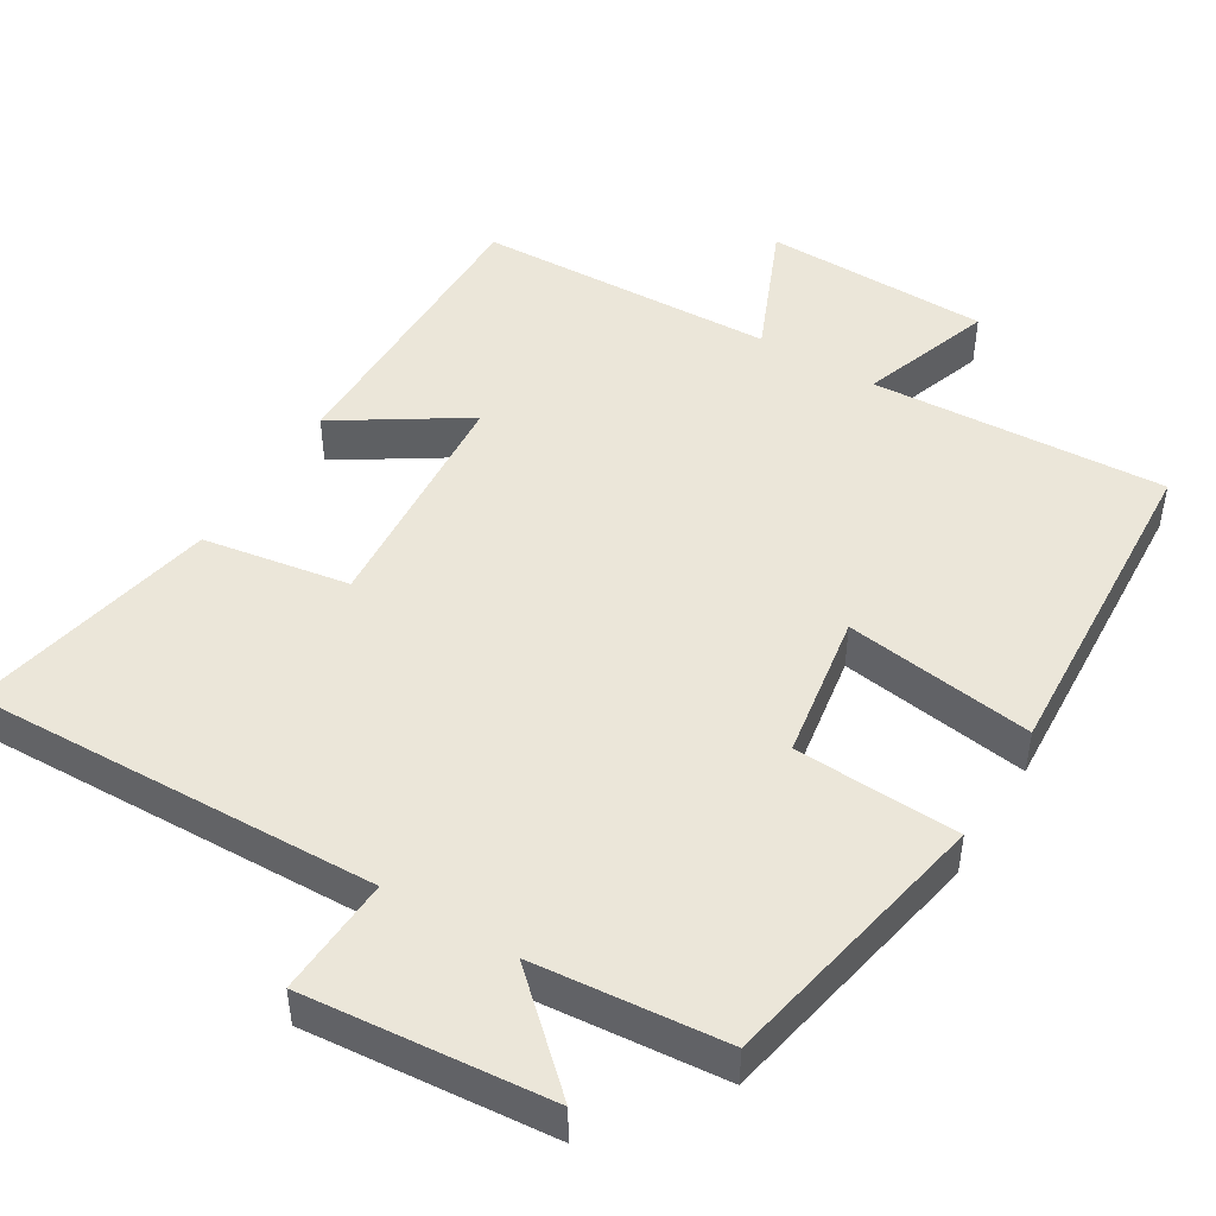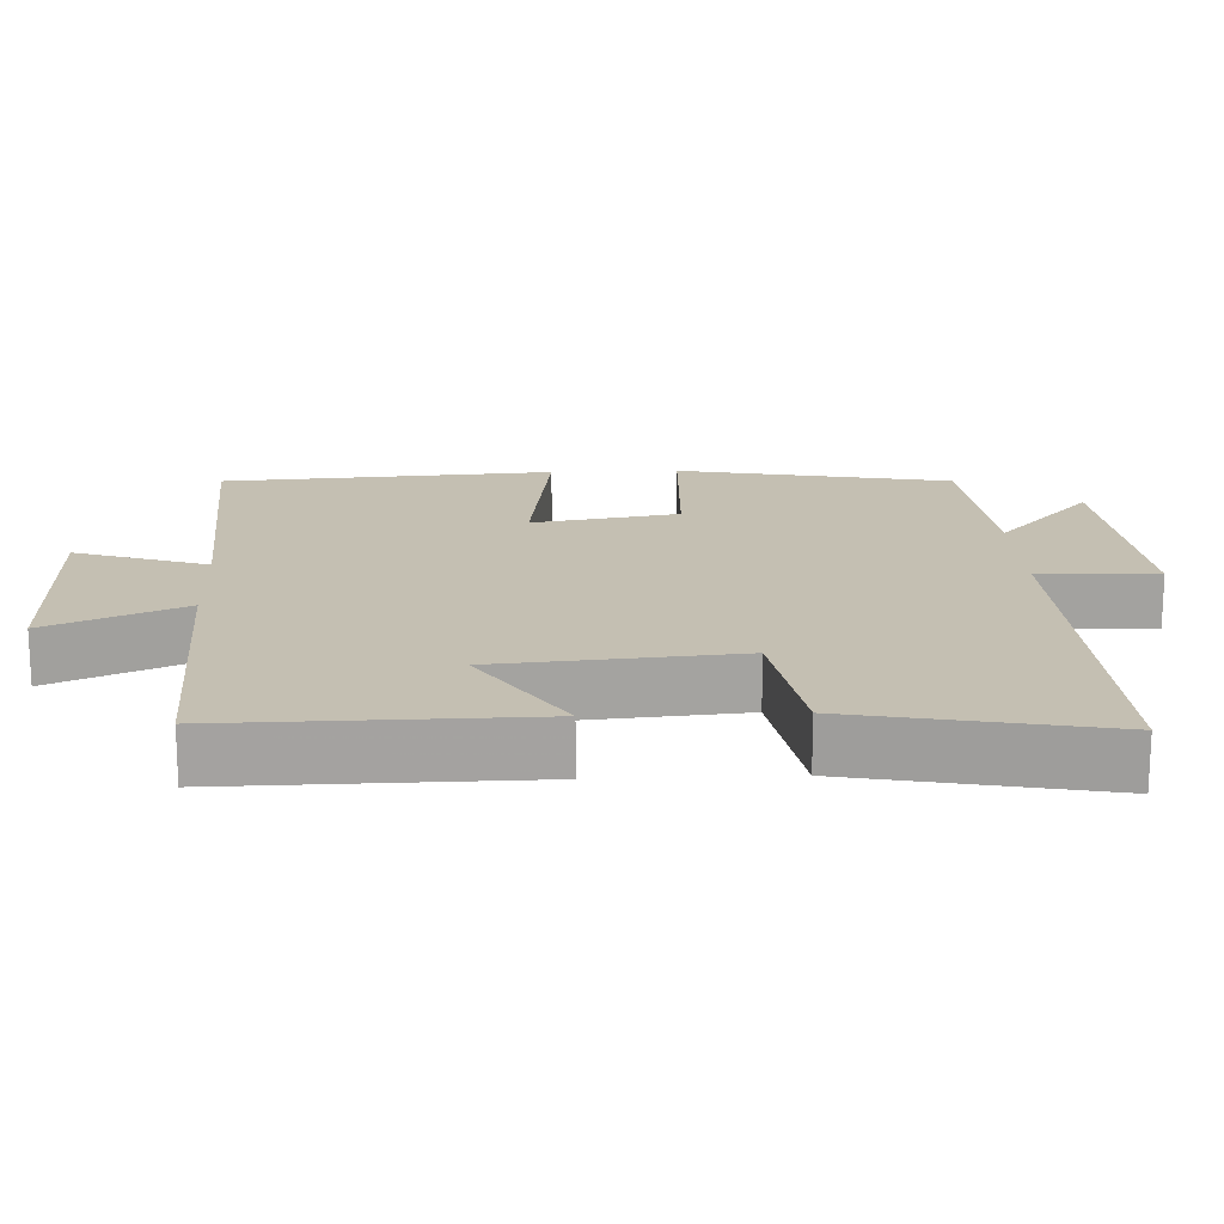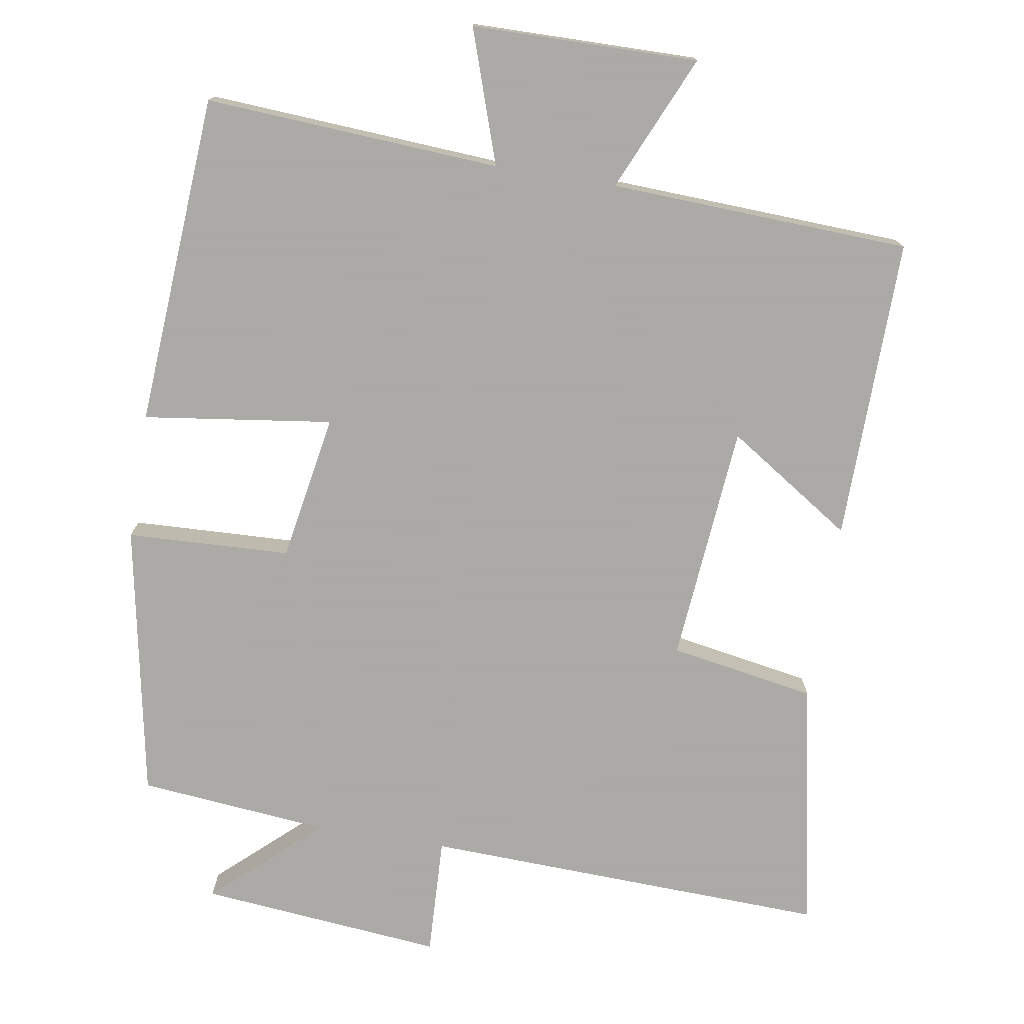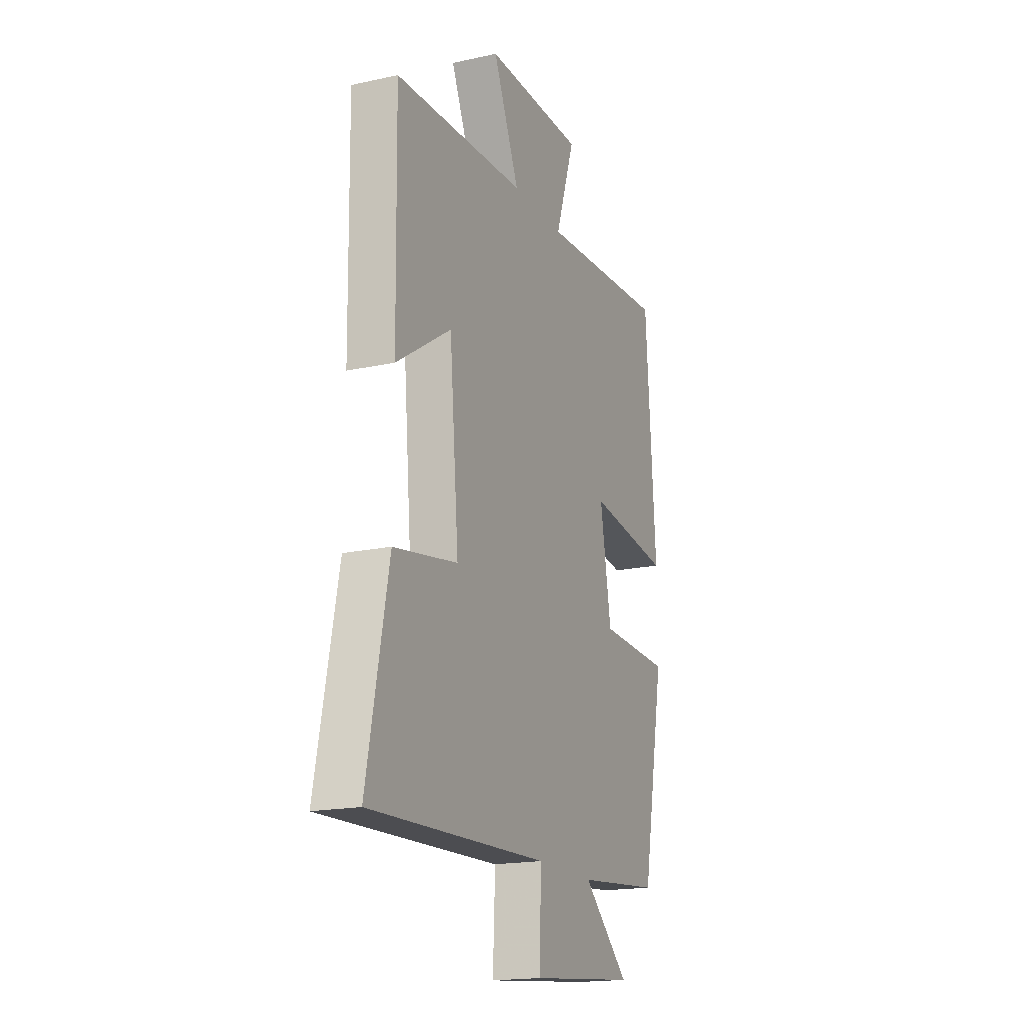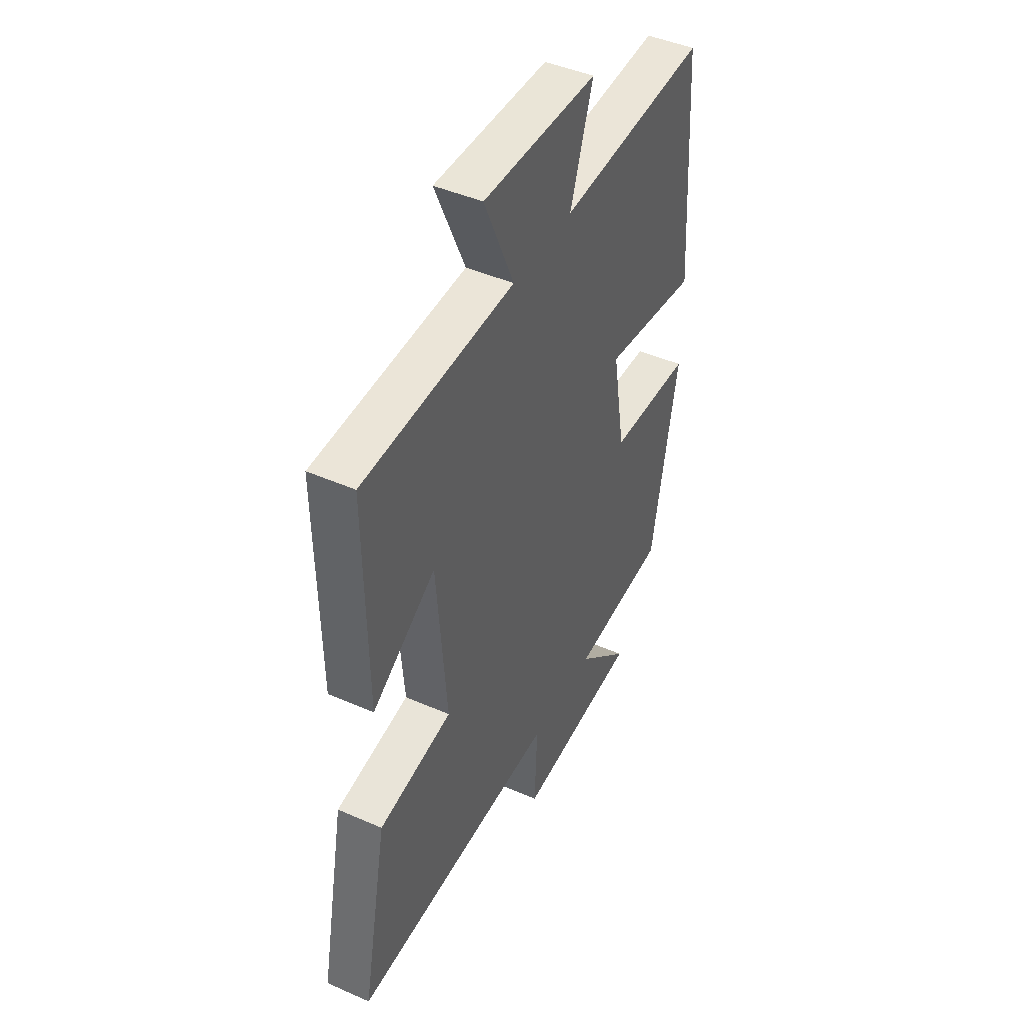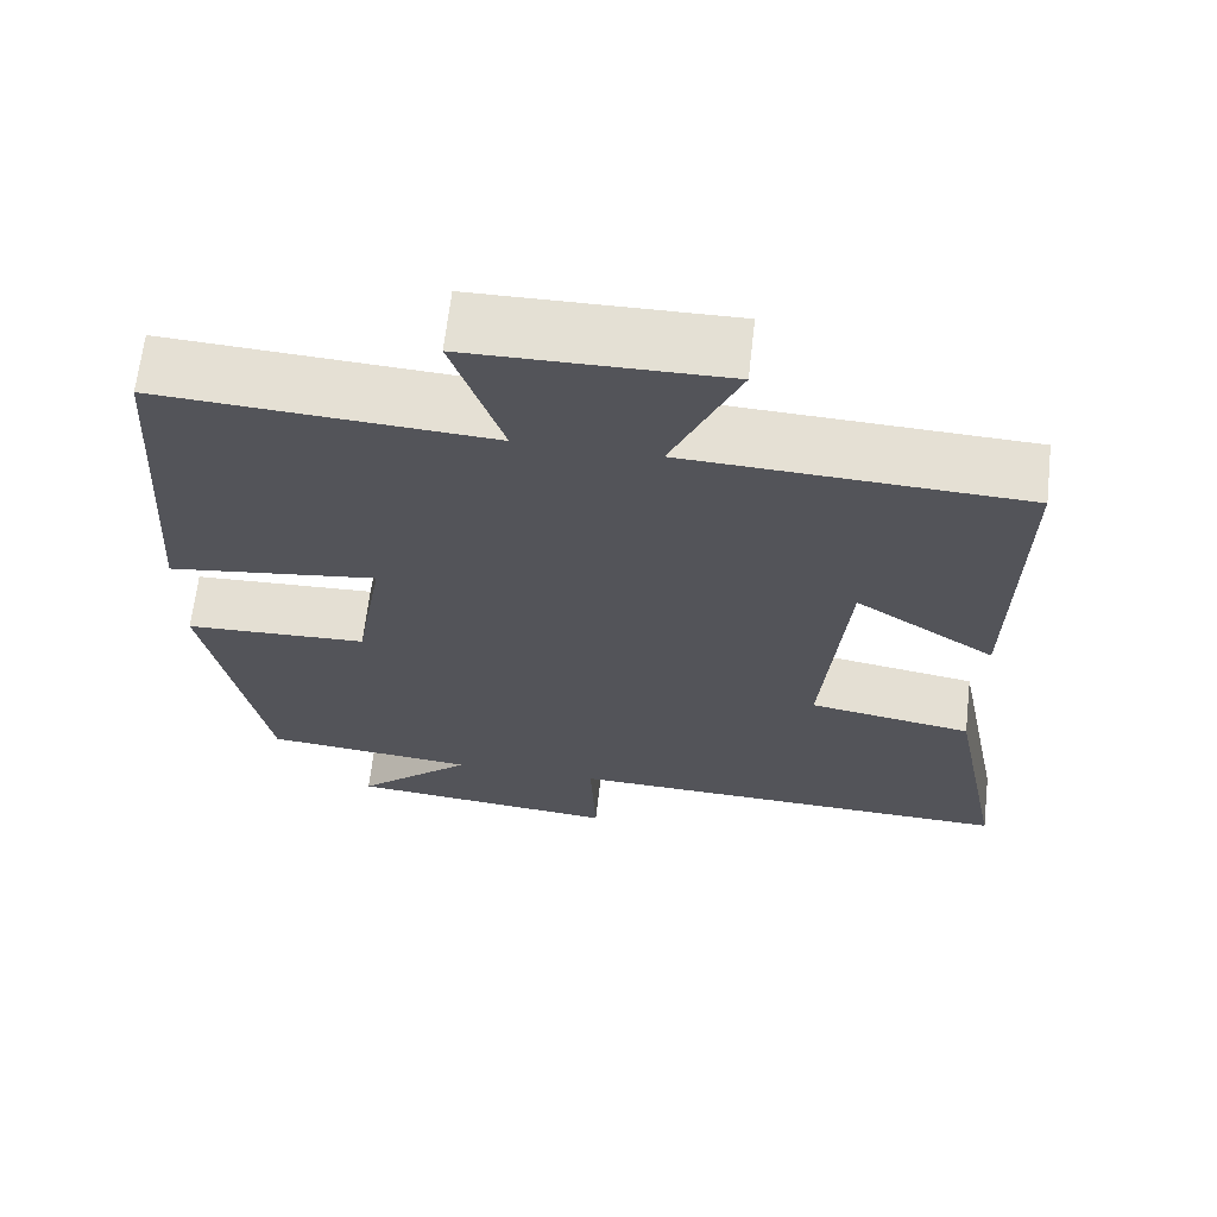
<metadata>
{"format":"obj","ext":"obj","renderer":"f3d","projection":"perspective","resolution":1024,"background":"white","views":[{"elev":47.2,"azim":-148.4,"up":"+Y"},{"elev":17.6,"azim":87.6,"up":"+Y"},{"elev":-75.7,"azim":-9.3,"up":"+Y"},{"elev":-18.1,"azim":113.1,"up":"+Z"},{"elev":44.8,"azim":117.1,"up":"+Z"},{"elev":65.9,"azim":6.5,"up":"+Z"}]}
</metadata>
<code>
v -0.47 0.07 0.525
v -0.069 0.07 0.5
v -0.13 0.07 0.681
v 0.178 0.07 0.685
v 0.097 0.07 0.5
v 0.506 0.07 0.482
v 0.5 0.07 0.069
v 0.329 0.07 0.181
v 0.301 0.07 -0.145
v 0.5 0.07 -0.179
v 0.567 0.07 -0.52
v 0.012 0.07 -0.5
v 0.019 0.07 -0.662
v -0.313 0.07 -0.63
v -0.17 0.07 -0.5
v -0.429 0.07 -0.475
v -0.5 0.07 -0.101
v -0.277 0.07 -0.092
v -0.243 0.07 0.108
v -0.5 0.07 0.073
v -0.47 0 0.525
v -0.069 0 0.5
v -0.13 0 0.681
v 0.178 0 0.685
v 0.097 0 0.5
v 0.506 0 0.482
v 0.5 0 0.069
v 0.329 0 0.181
v 0.301 0 -0.145
v 0.5 0 -0.179
v 0.567 0 -0.52
v 0.012 0 -0.5
v 0.019 0 -0.662
v -0.313 0 -0.63
v -0.17 0 -0.5
v -0.429 0 -0.475
v -0.5 0 -0.101
v -0.277 0 -0.092
v -0.243 0 0.108
v -0.5 0 0.073
f 19 20 1 2
f 18 19 2
f 15 16 17 18
f 15 18 2
f 12 13 14 15
f 12 15 2
f 9 10 11 12
f 8 9 12 2
f 7 8 2
f 6 7 2
f 5 6 2
f 2 3 4 5
f 22 21 40 39
f 22 39 38
f 38 37 36 35
f 22 38 35
f 35 34 33 32
f 22 35 32
f 32 31 30 29
f 22 32 29 28
f 22 28 27
f 22 27 26
f 22 26 25
f 25 24 23 22
f 1 21 22 2
f 2 22 23 3
f 3 23 24 4
f 4 24 25 5
f 5 25 26 6
f 6 26 27 7
f 7 27 28 8
f 8 28 29 9
f 9 29 30 10
f 10 30 31 11
f 11 31 32 12
f 12 32 33 13
f 13 33 34 14
f 14 34 35 15
f 15 35 36 16
f 16 36 37 17
f 17 37 38 18
f 18 38 39 19
f 19 39 40 20
f 20 40 21 1

</code>
